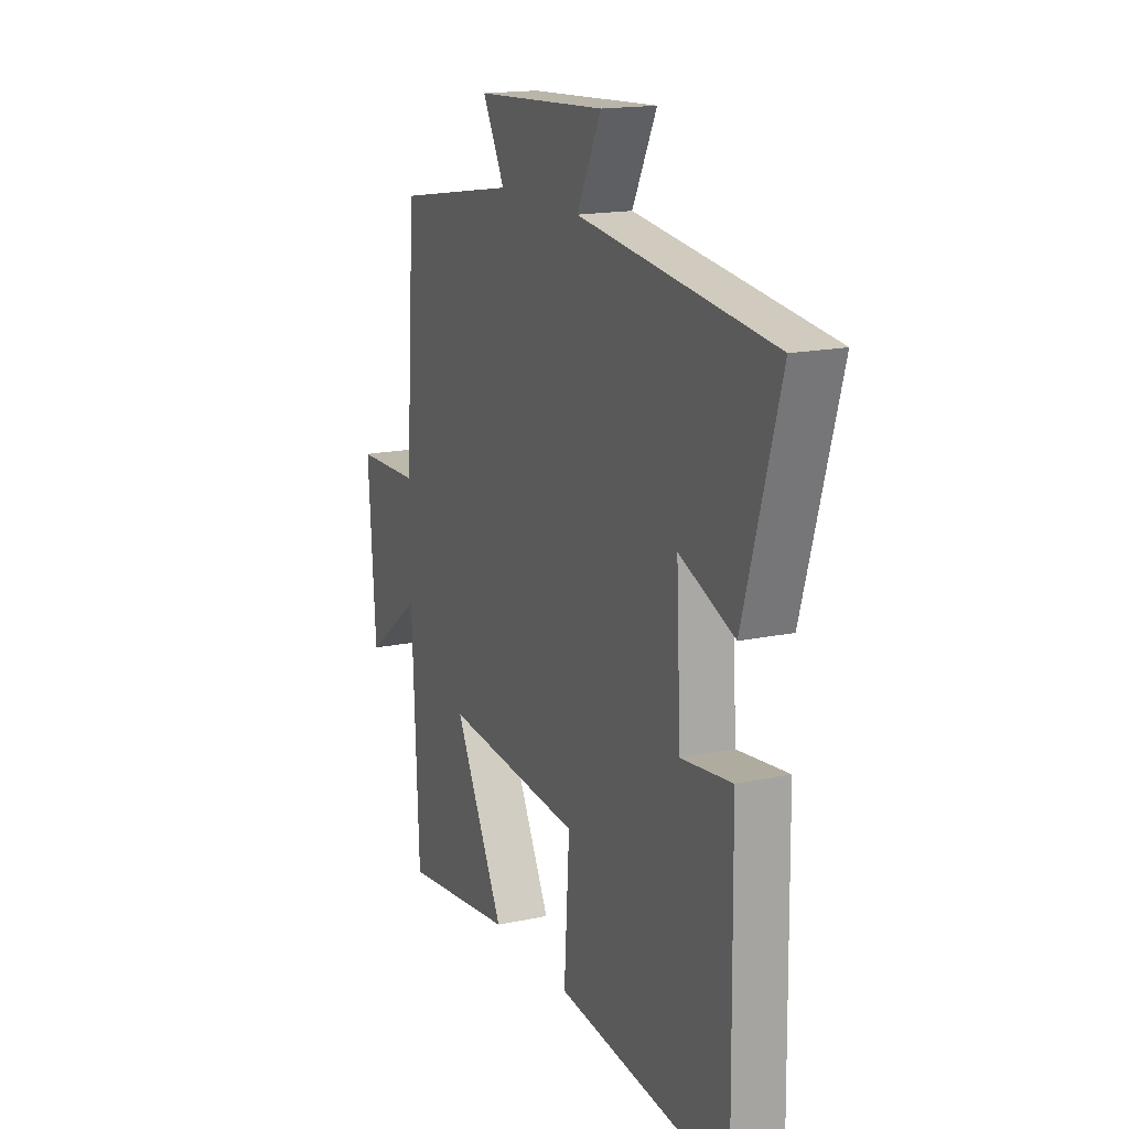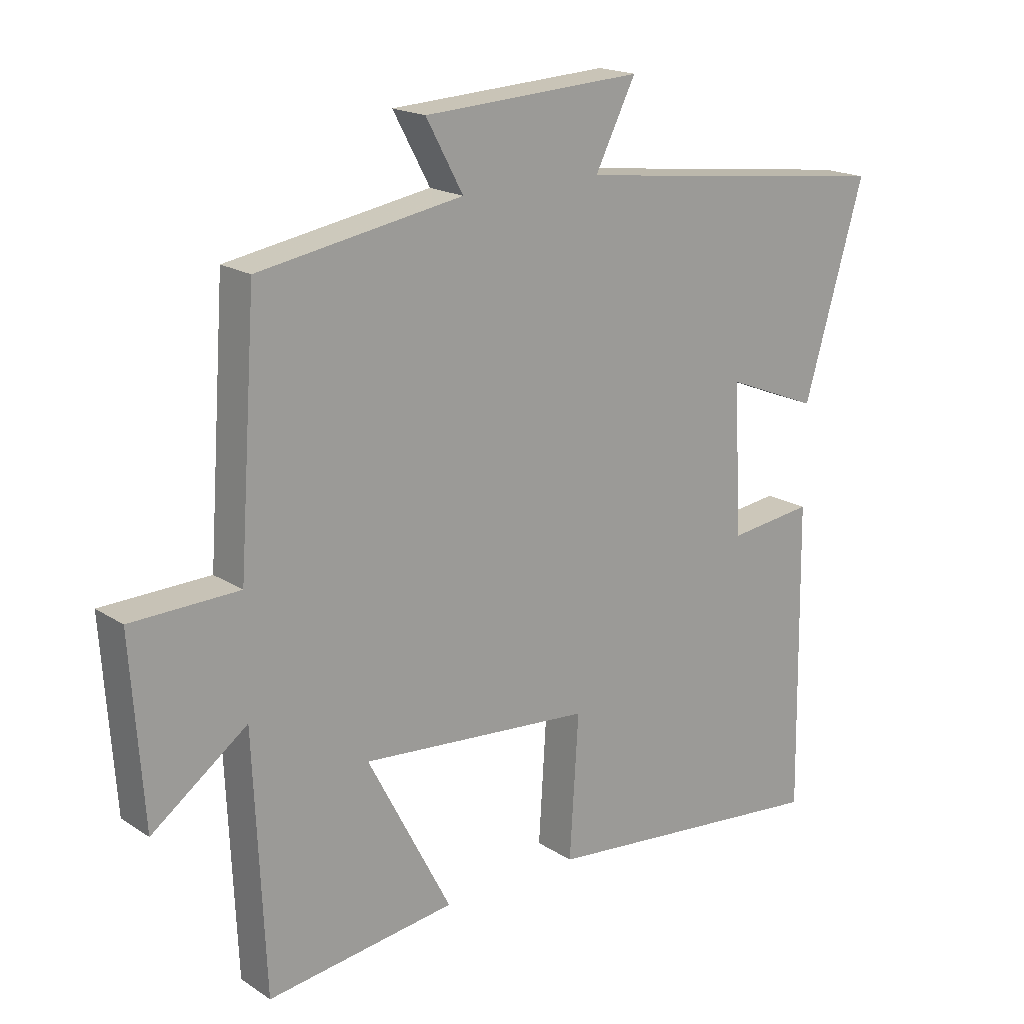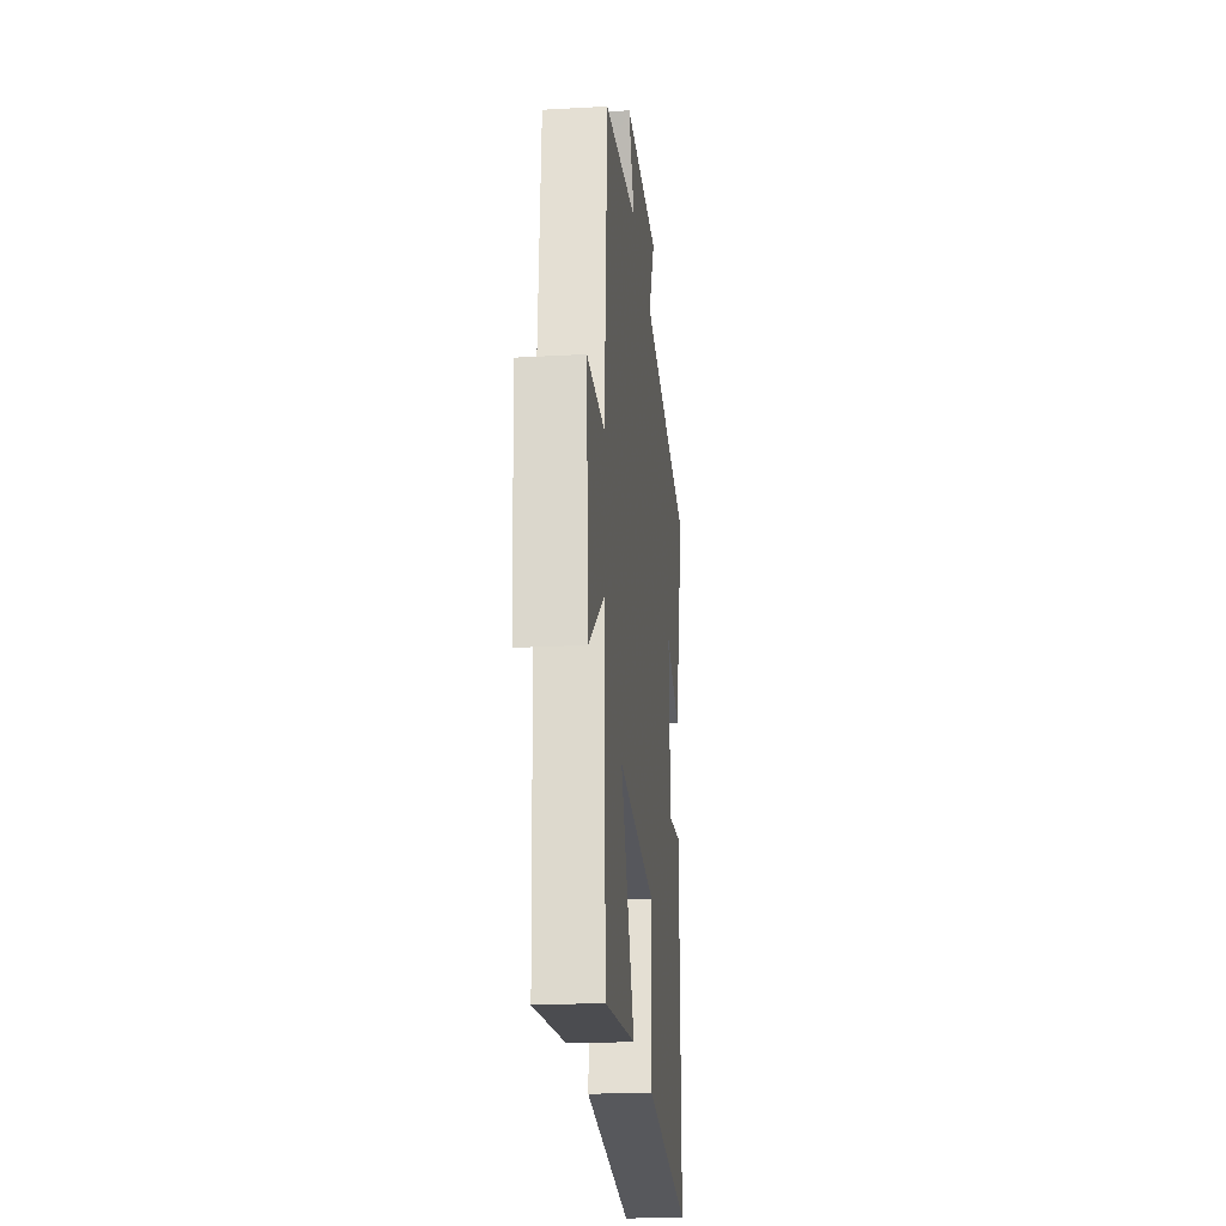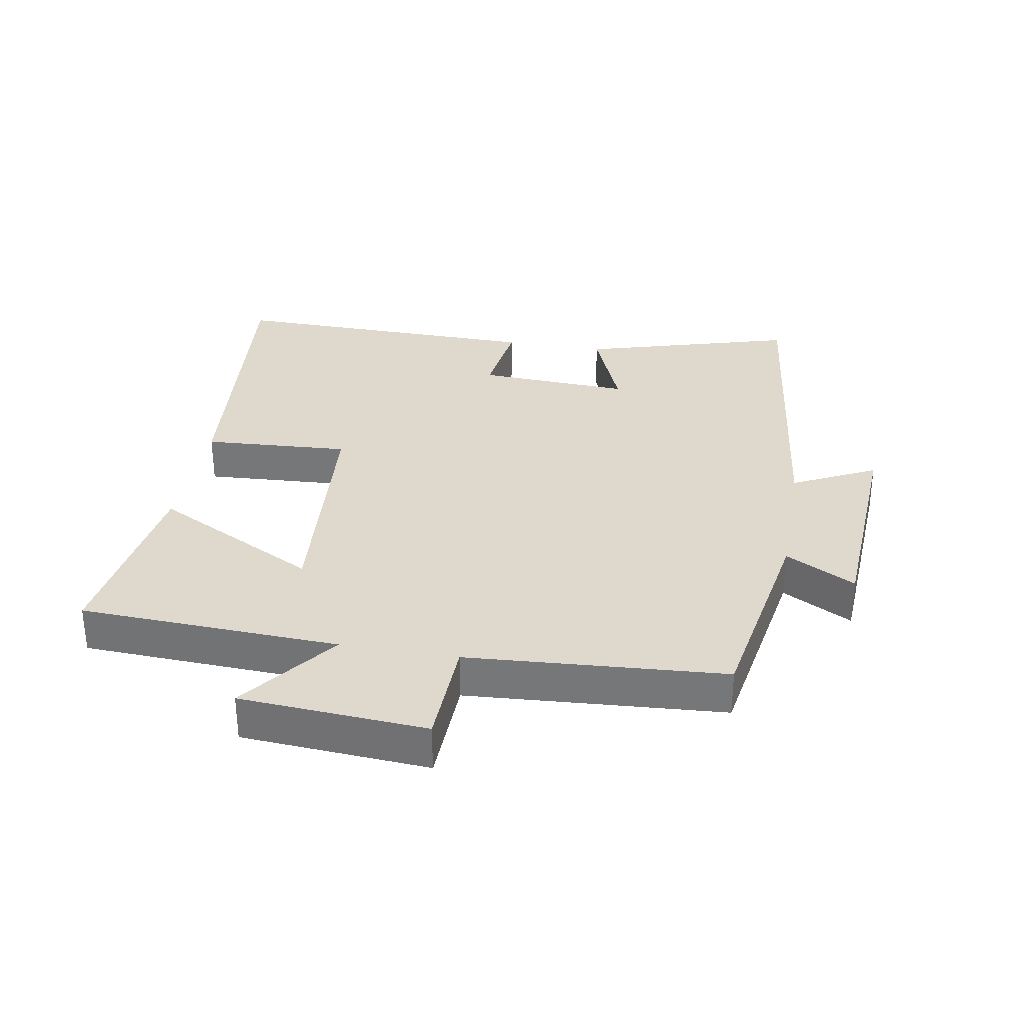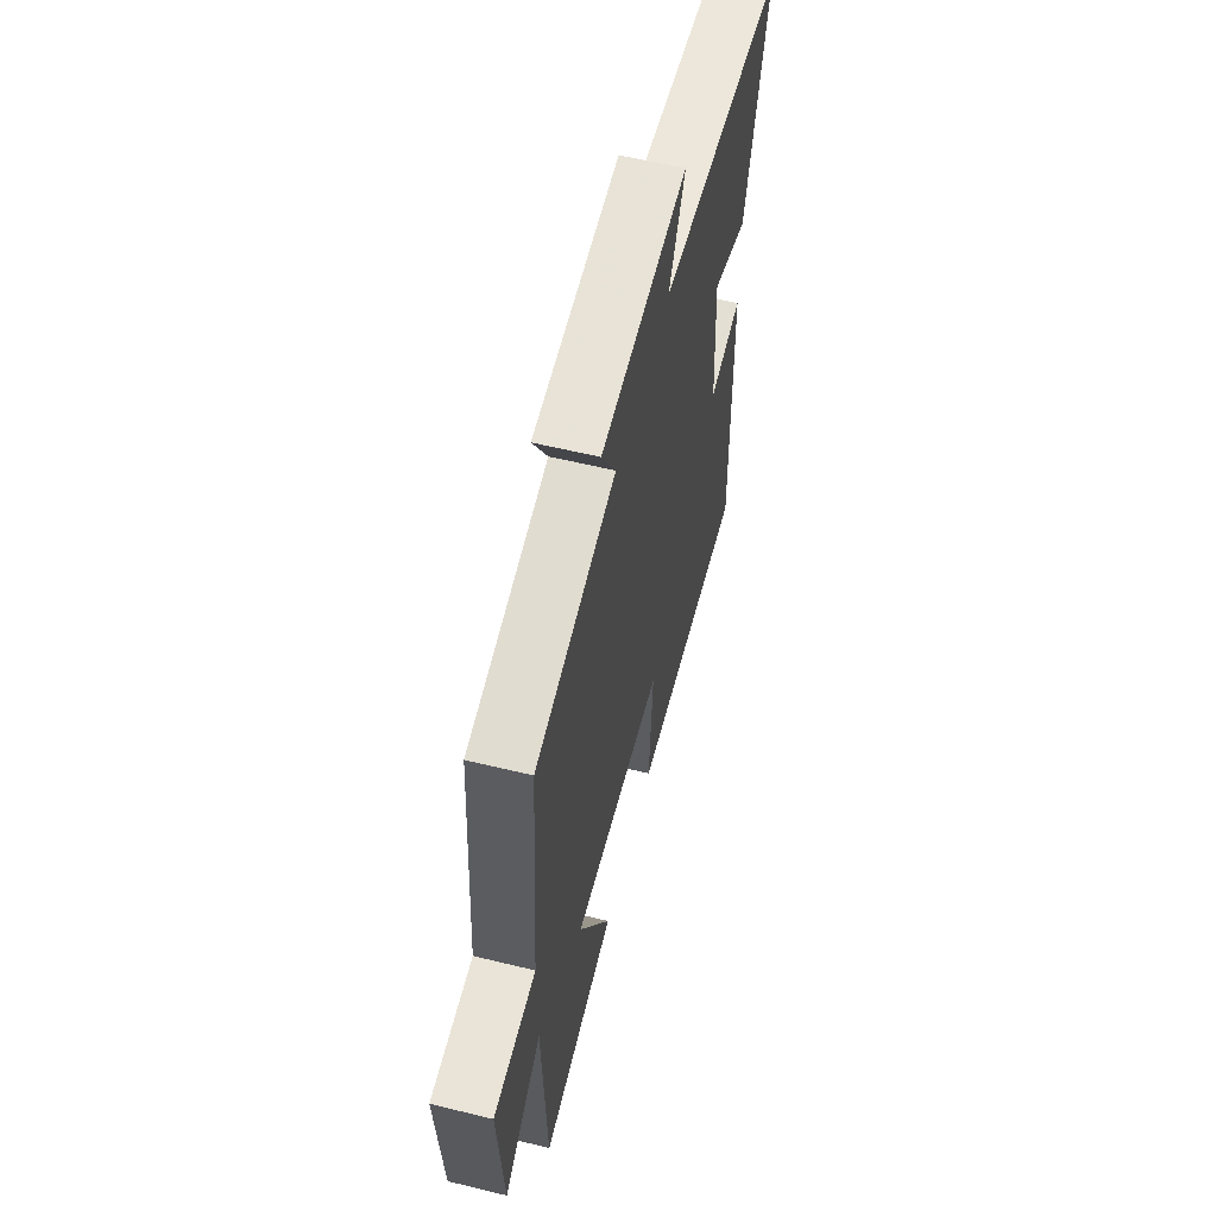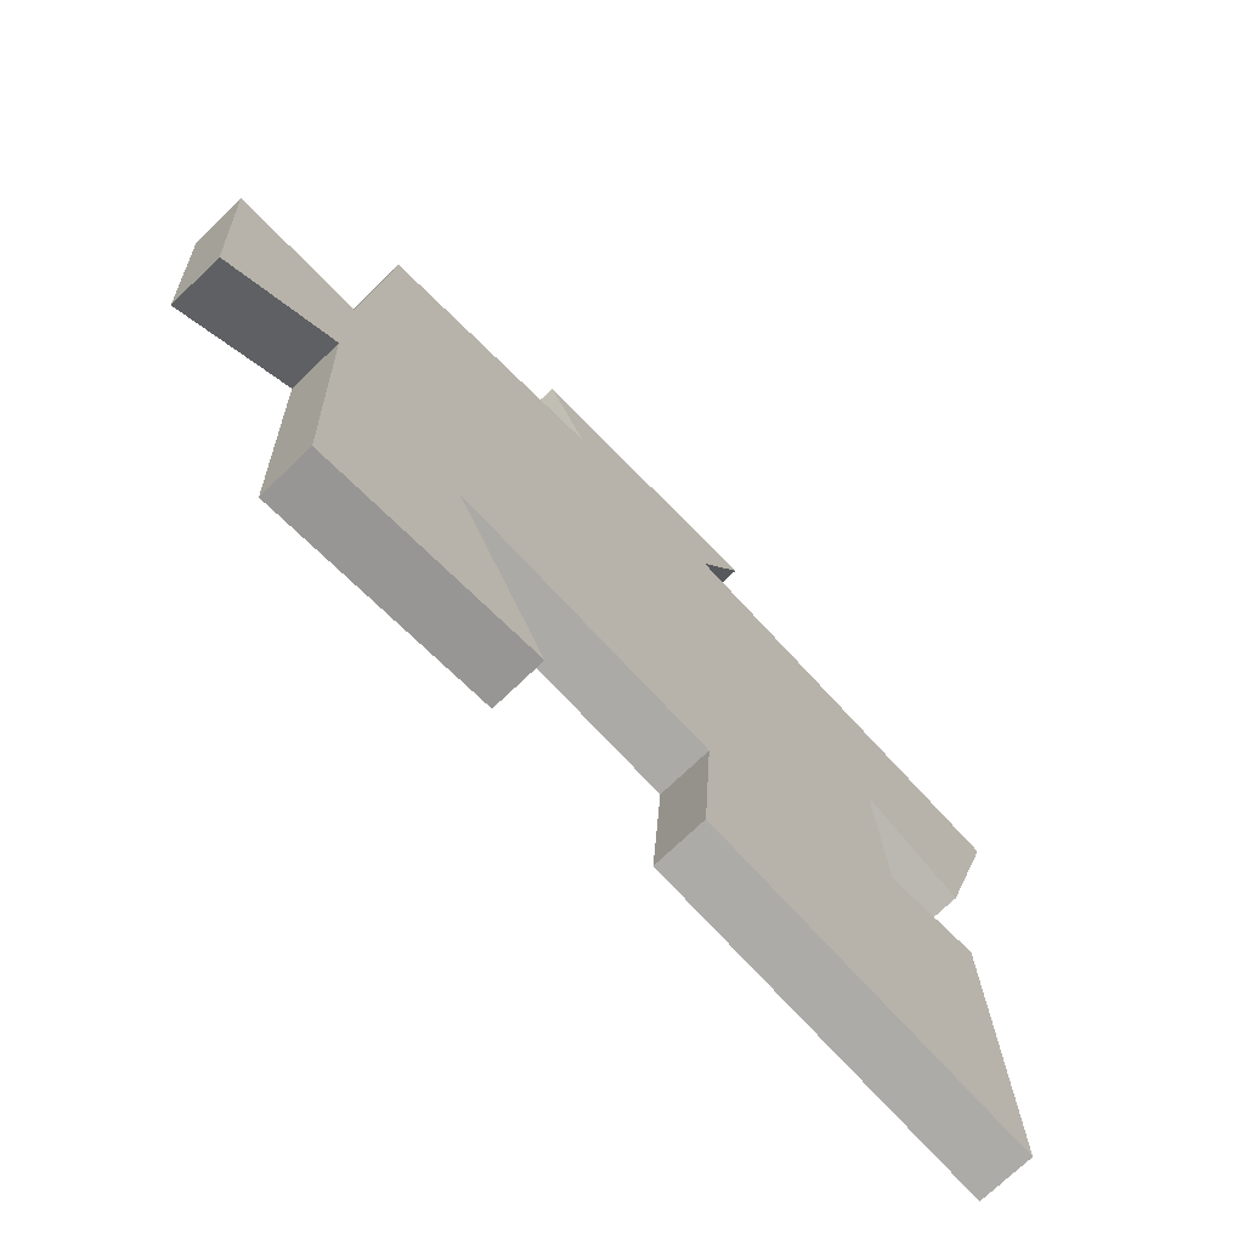
<metadata>
{"format":"obj","ext":"obj","renderer":"f3d","projection":"perspective","resolution":1024,"background":"white","views":[{"elev":16.6,"azim":66.4,"up":"+Z"},{"elev":18.4,"azim":-39.1,"up":"+Z"},{"elev":-22.9,"azim":-84.6,"up":"+Z"},{"elev":32.1,"azim":-80.0,"up":"+Y"},{"elev":59.0,"azim":-75.9,"up":"+Z"},{"elev":-73.1,"azim":-46.2,"up":"+Z"}]}
</metadata>
<code>
v -0.482 0.07 -0.541
v -0.5 0.07 -0.137
v -0.652 0.07 -0.25
v -0.672 0.07 0.04
v -0.5 0.07 0.045
v -0.472 0.07 0.444
v -0.147 0.07 0.5
v -0.206 0.07 0.609
v 0.144 0.07 0.629
v 0.079 0.07 0.5
v 0.596 0.07 0.438
v 0.5 0.07 0.108
v 0.353 0.07 0.167
v 0.365 0.07 -0.071
v 0.5 0.07 -0.054
v 0.507 0.07 -0.546
v 0.042 0.07 -0.5
v 0.056 0.07 -0.273
v -0.314 0.07 -0.243
v -0.18 0.07 -0.5
v -0.482 0 -0.541
v -0.5 0 -0.137
v -0.652 0 -0.25
v -0.672 0 0.04
v -0.5 0 0.045
v -0.472 0 0.444
v -0.147 0 0.5
v -0.206 0 0.609
v 0.144 0 0.629
v 0.079 0 0.5
v 0.596 0 0.438
v 0.5 0 0.108
v 0.353 0 0.167
v 0.365 0 -0.071
v 0.5 0 -0.054
v 0.507 0 -0.546
v 0.042 0 -0.5
v 0.056 0 -0.273
v -0.314 0 -0.243
v -0.18 0 -0.5
f 19 20 1 2
f 18 19 2
f 16 17 18
f 15 16 18
f 14 15 18
f 13 14 18 2
f 10 11 12 13
f 10 13 2
f 7 8 9 10
f 7 10 2
f 6 7 2
f 5 6 2
f 2 3 4 5
f 22 21 40 39
f 22 39 38
f 38 37 36
f 38 36 35
f 38 35 34
f 22 38 34 33
f 33 32 31 30
f 22 33 30
f 30 29 28 27
f 22 30 27
f 22 27 26
f 22 26 25
f 25 24 23 22
f 1 21 22 2
f 2 22 23 3
f 3 23 24 4
f 4 24 25 5
f 5 25 26 6
f 6 26 27 7
f 7 27 28 8
f 8 28 29 9
f 9 29 30 10
f 10 30 31 11
f 11 31 32 12
f 12 32 33 13
f 13 33 34 14
f 14 34 35 15
f 15 35 36 16
f 16 36 37 17
f 17 37 38 18
f 18 38 39 19
f 19 39 40 20
f 20 40 21 1

</code>
